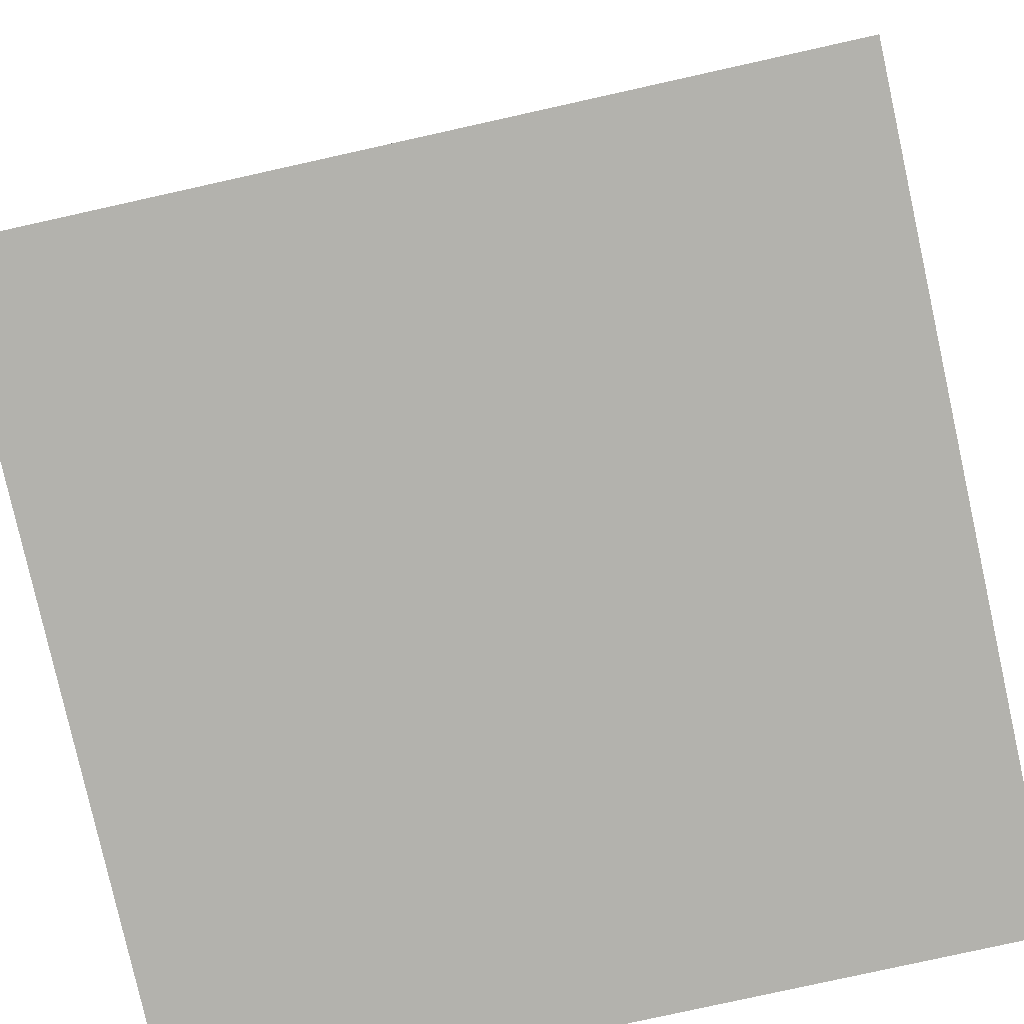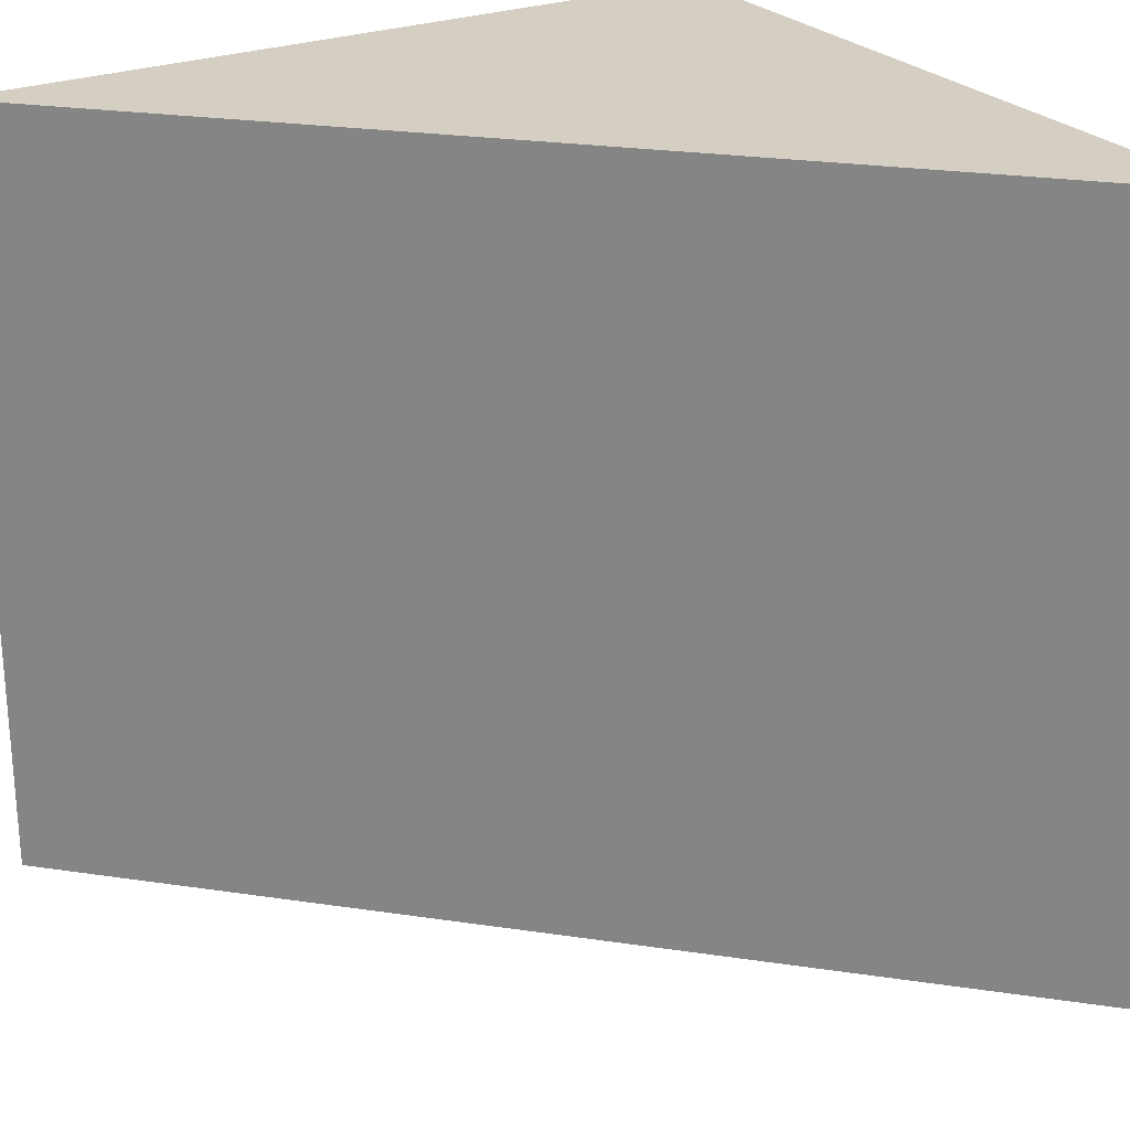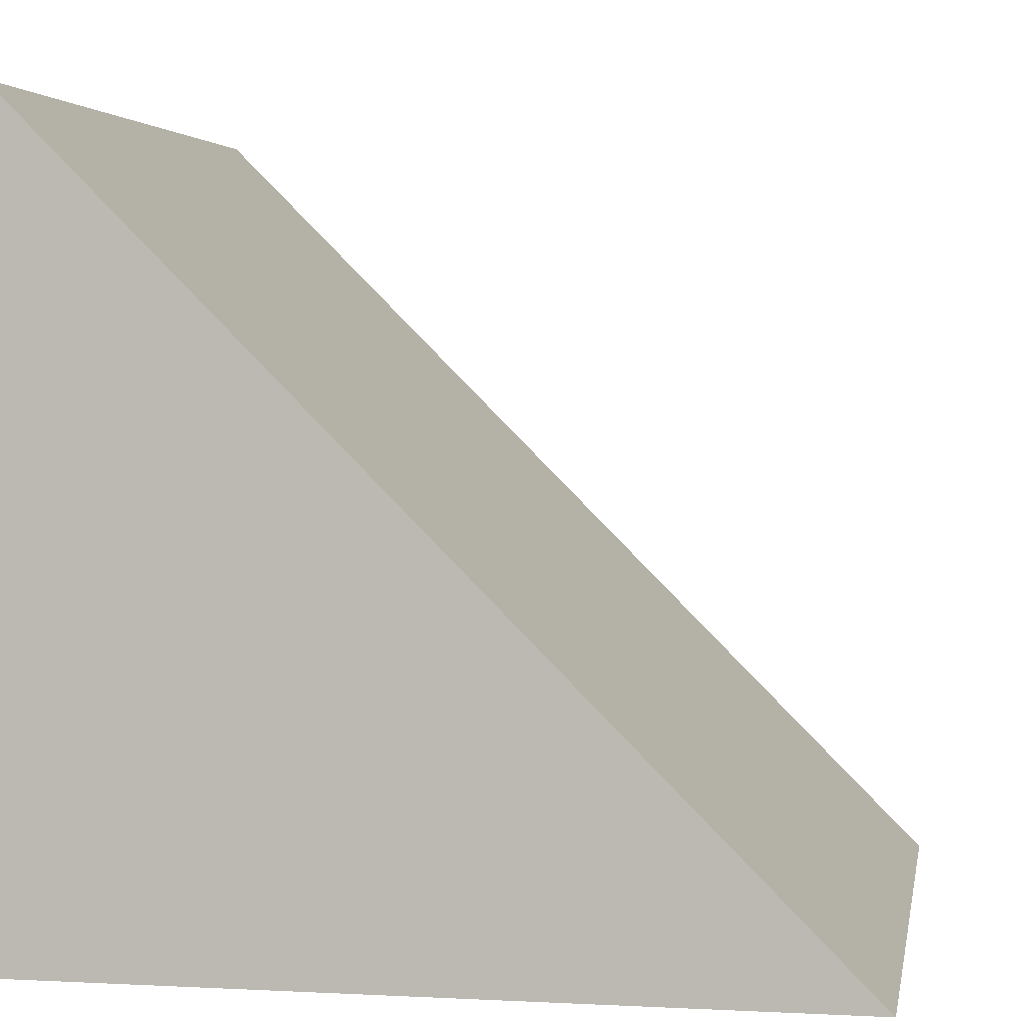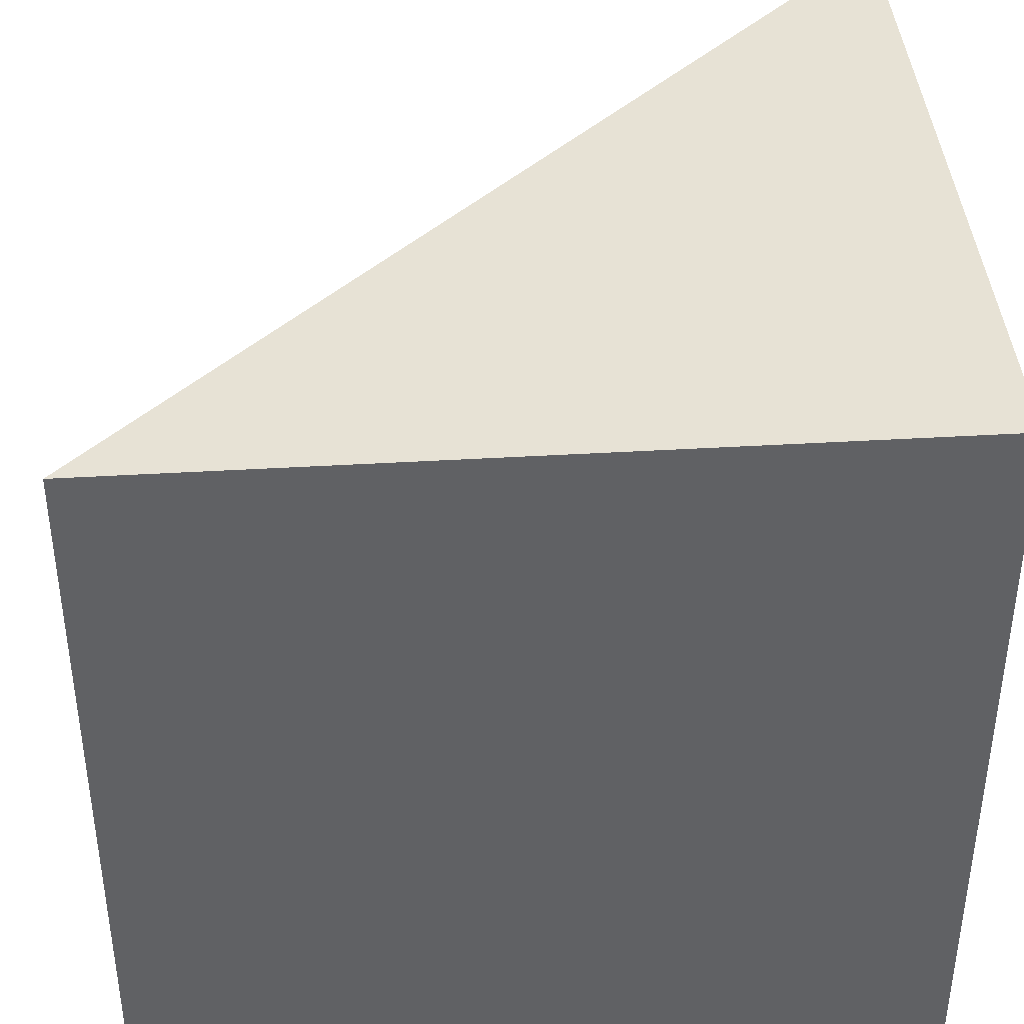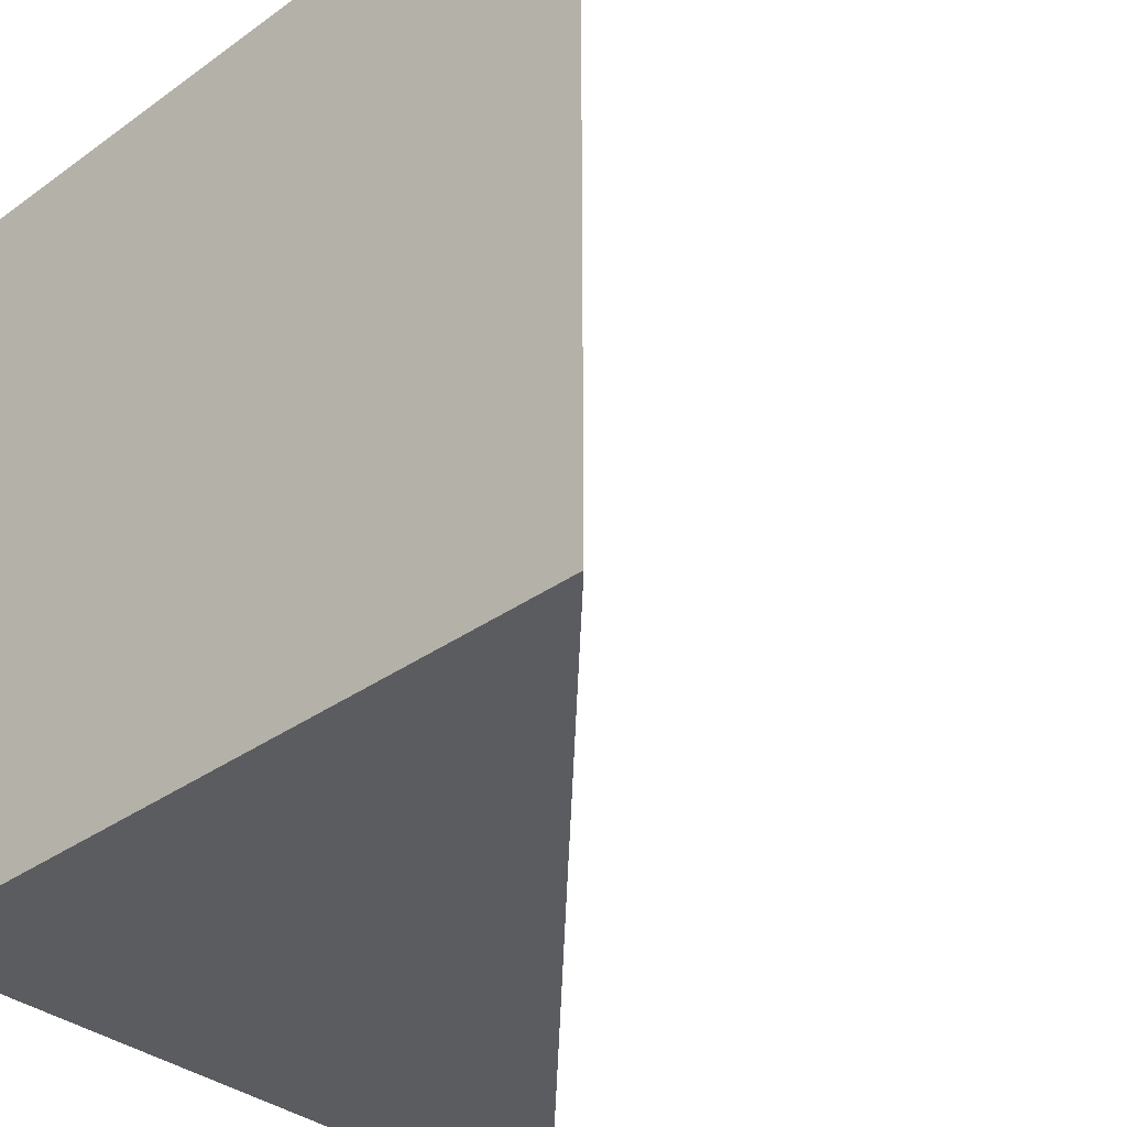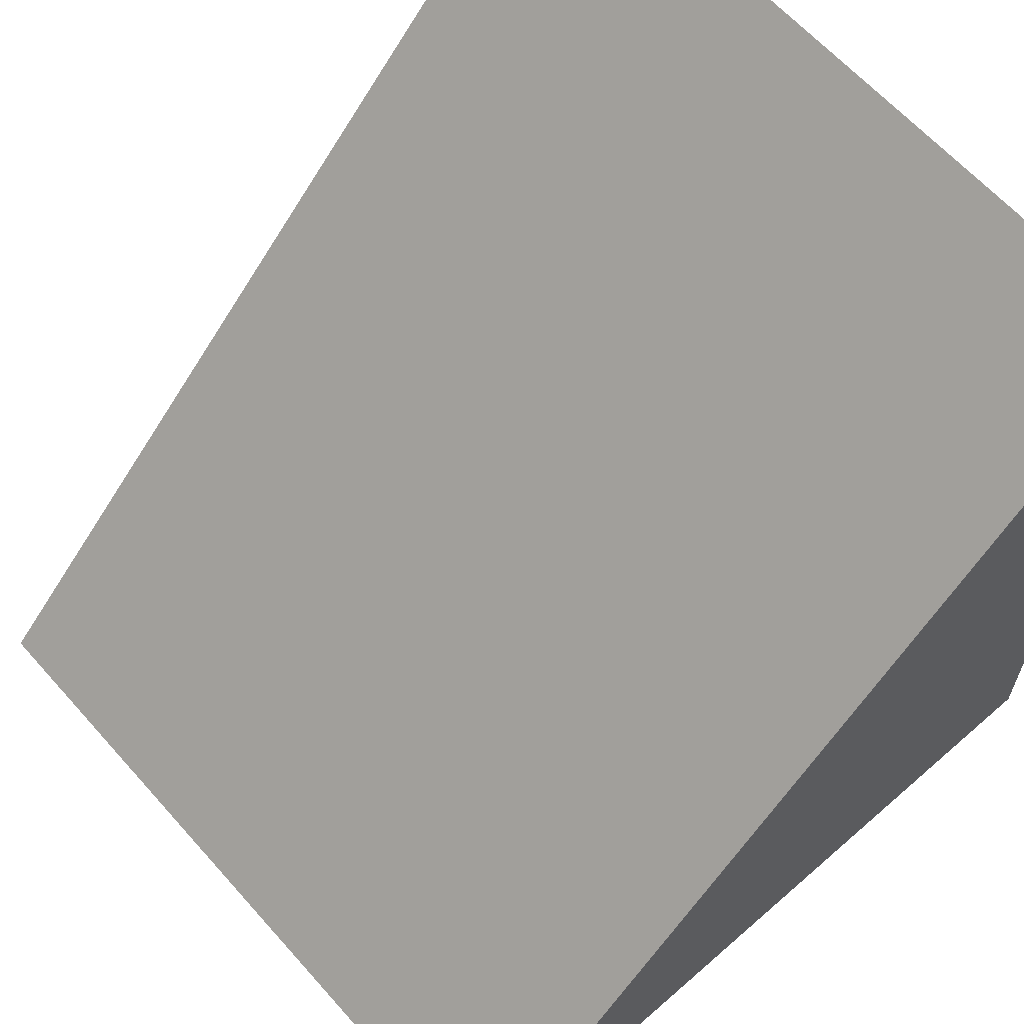
<metadata>
{"format":"obj","ext":"obj","renderer":"f3d","projection":"perspective","resolution":1024,"background":"white","views":[{"elev":-79.4,"azim":-77.5,"up":"+Y"},{"elev":25.6,"azim":-121.6,"up":"+Z"},{"elev":3.3,"azim":-169.9,"up":"+Y"},{"elev":40.5,"azim":-4.2,"up":"+Z"},{"elev":-34.9,"azim":133.6,"up":"+Z"},{"elev":63.0,"azim":-41.5,"up":"+Y"}]}
</metadata>
<code>
o Slope
v 0.5 -0.5 -0.5
v 0.5 -0.5 0.5
v -0.5 -0.5 0.5
v -0.5 -0.5 -0.5
v 0.5 0.5 -0.5
v 0.5 0.5 0.5
f 2 4 1
f 2 3 4
f 4 6 5
f 4 3 6
f 5 2 1
f 5 6 2
f 6 3 2
f 1 4 5

</code>
